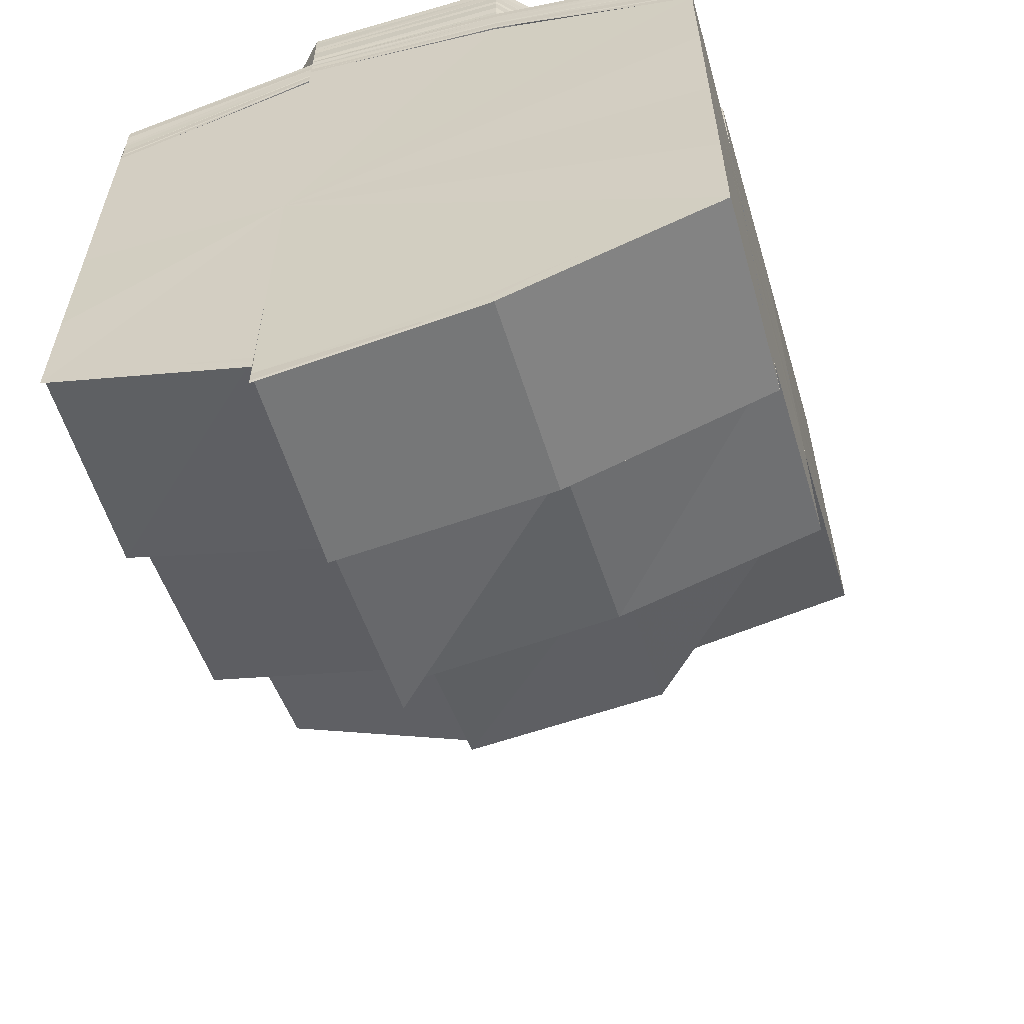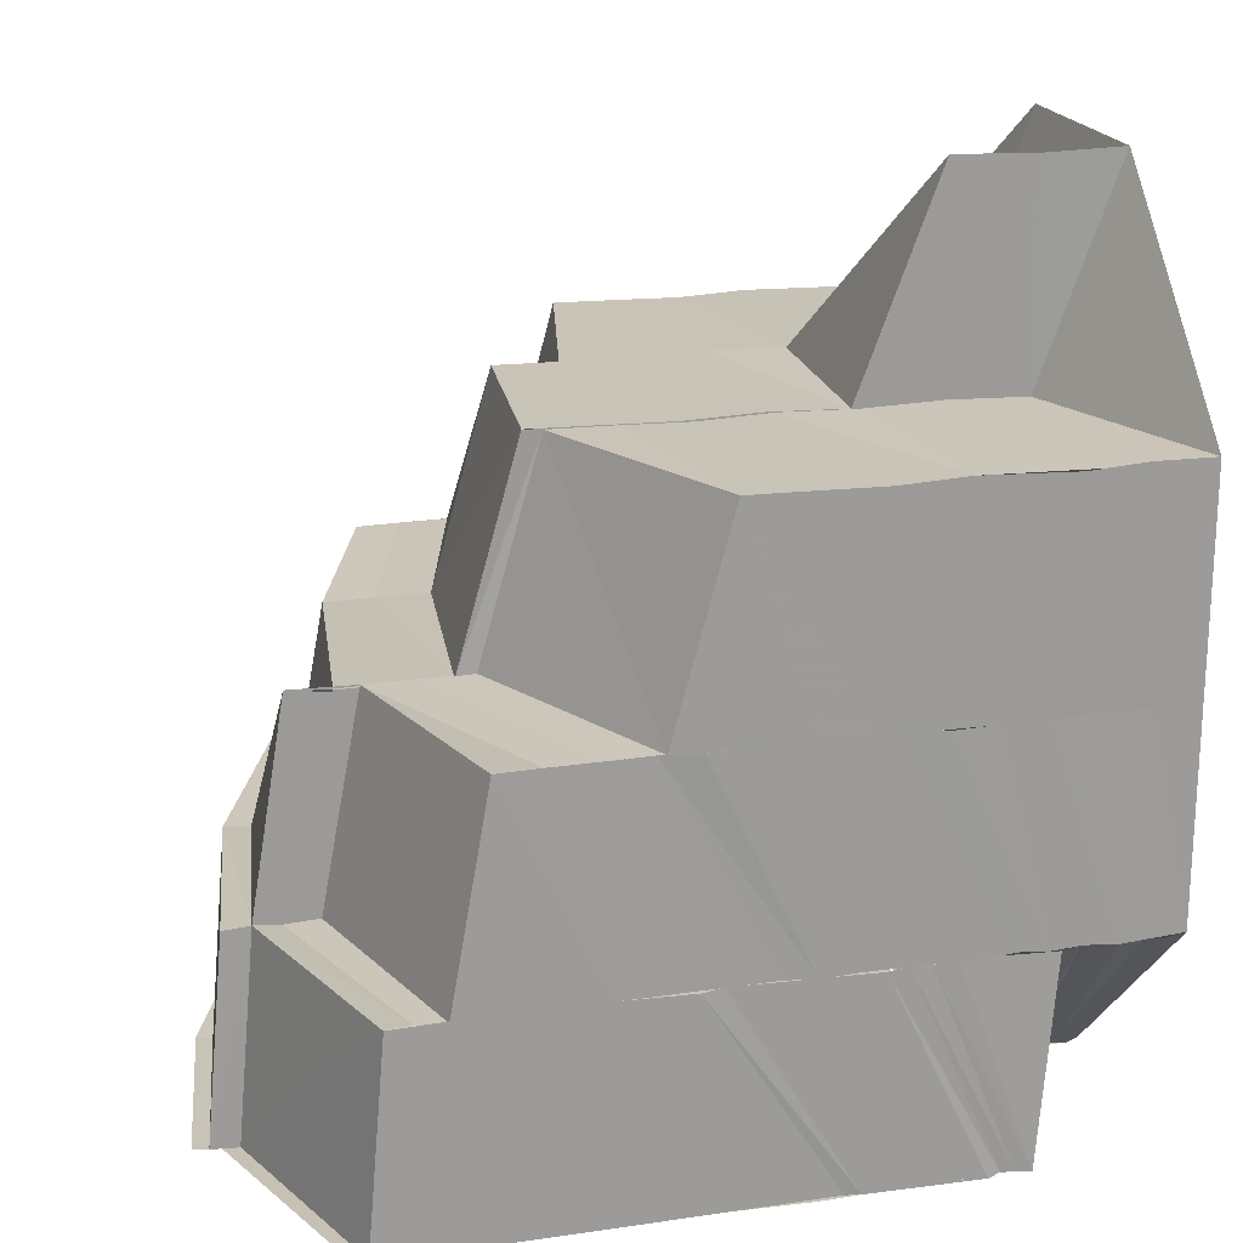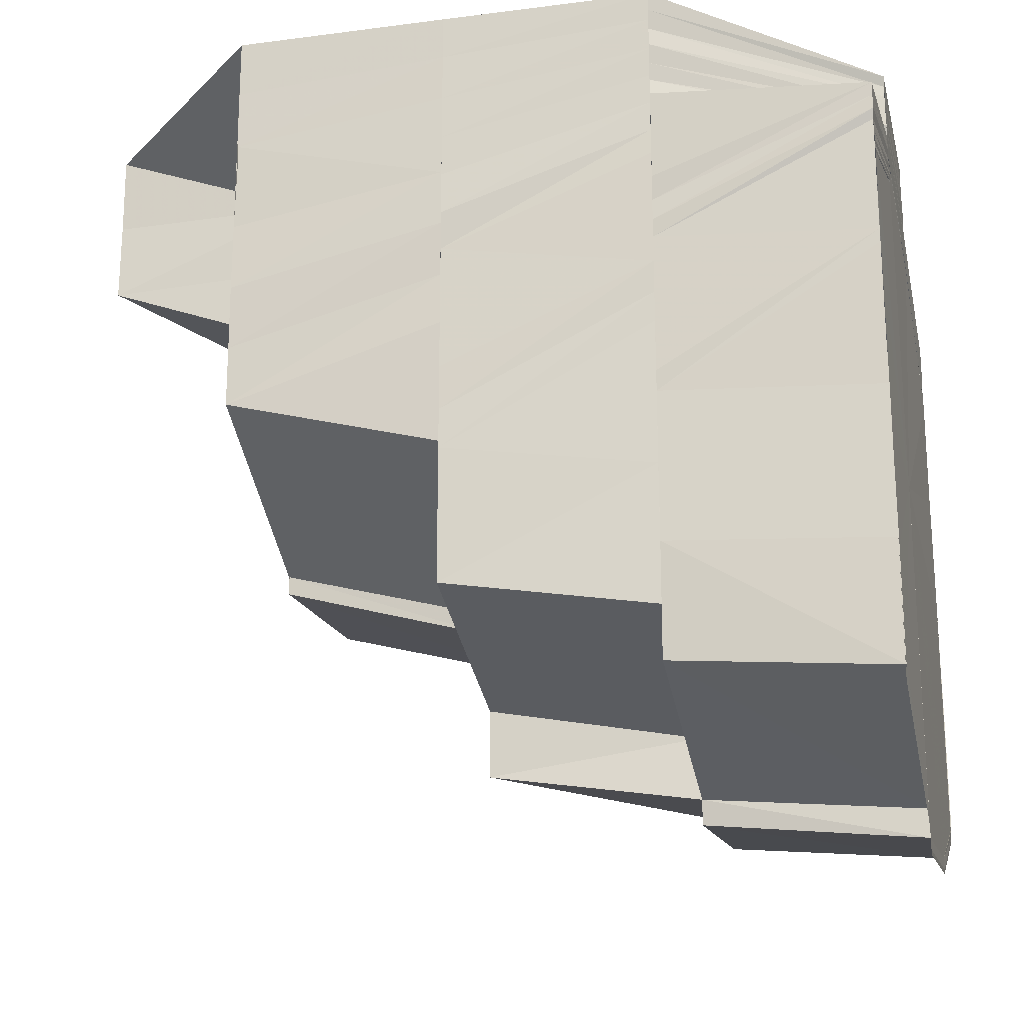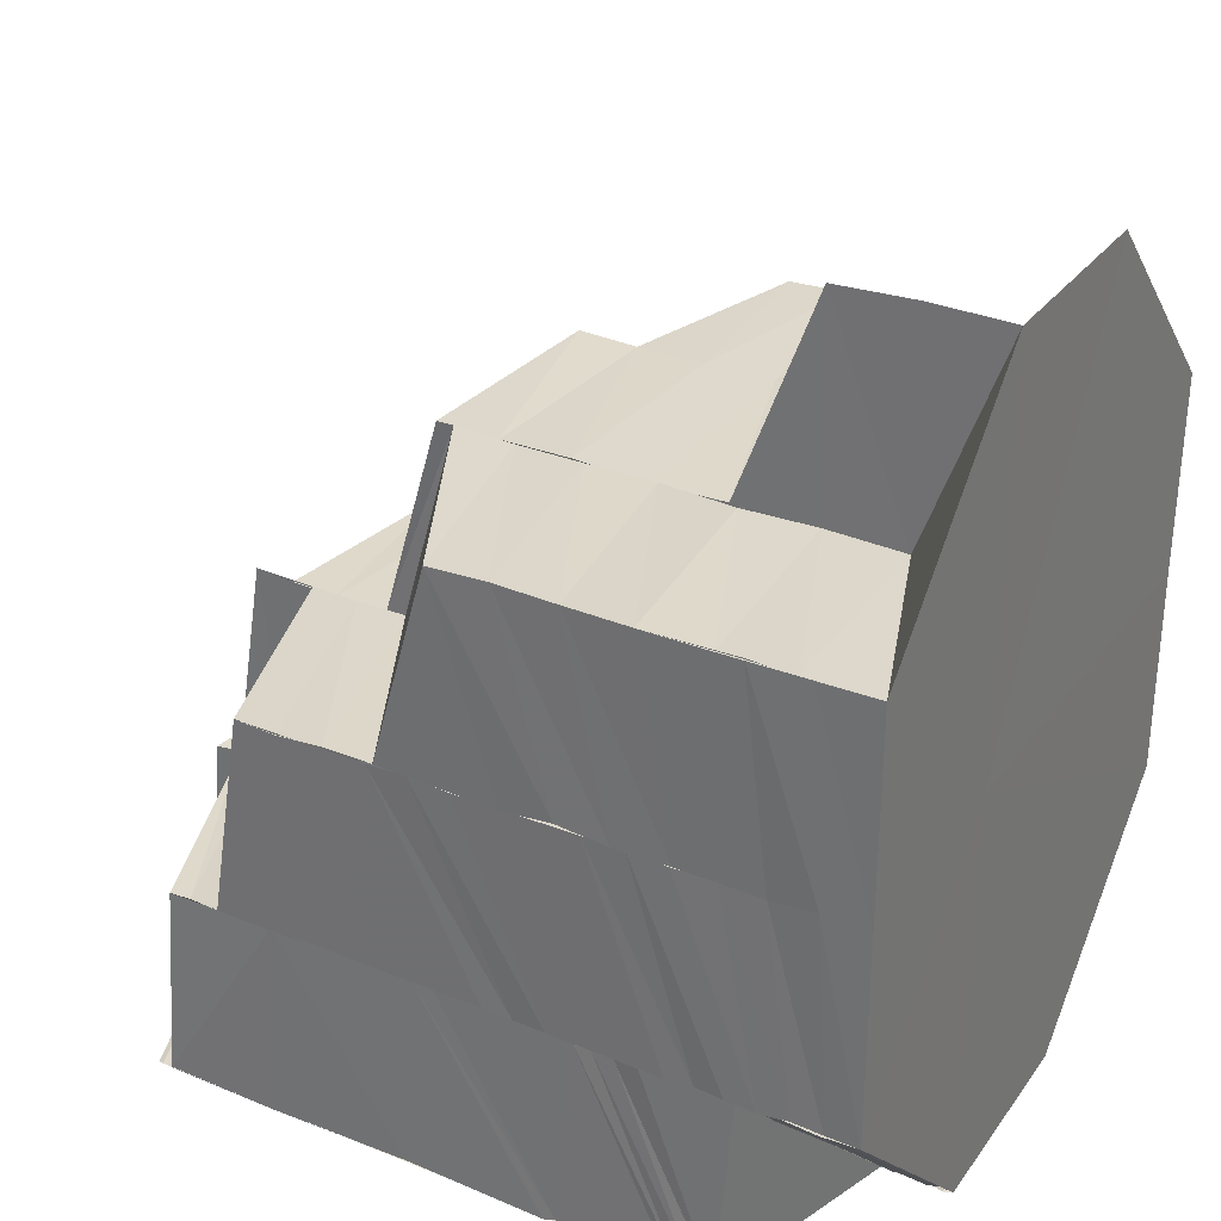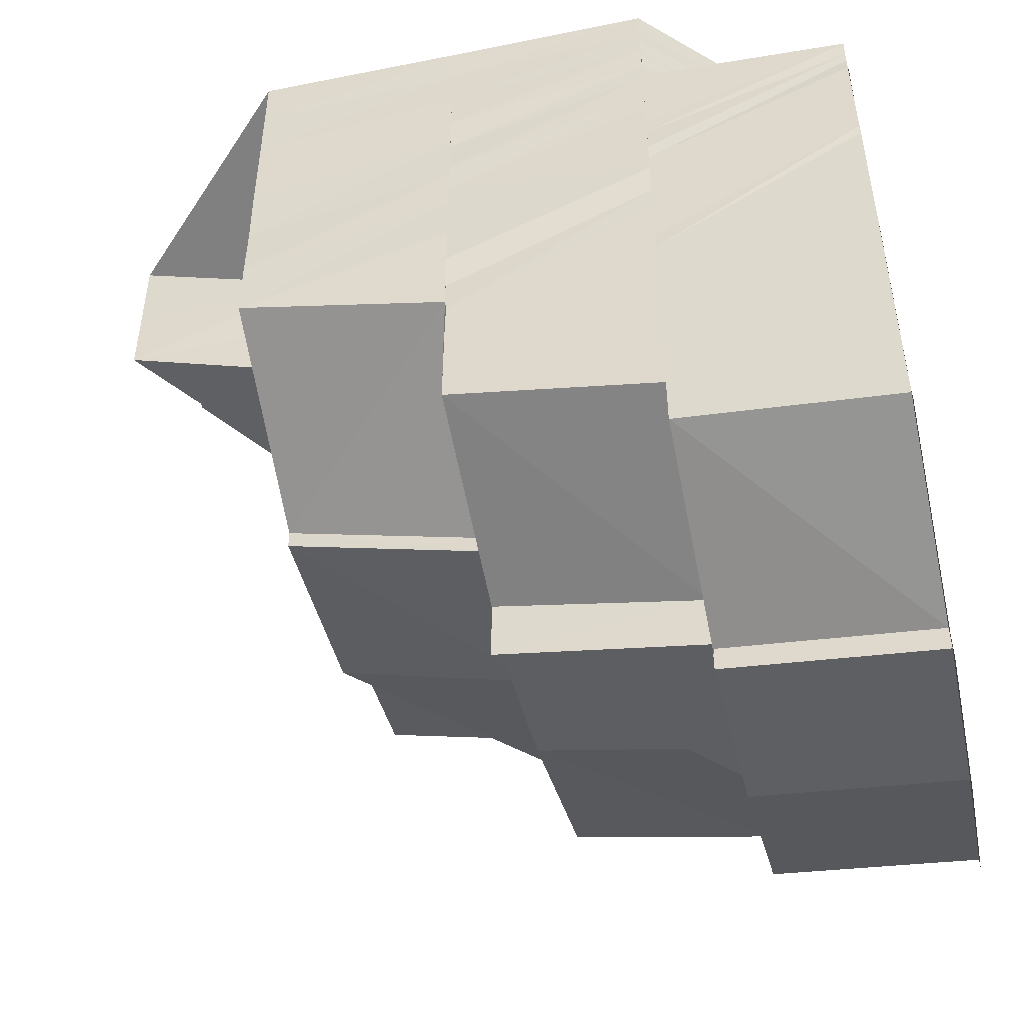
<metadata>
{"format":"obj","ext":"obj","renderer":"f3d","projection":"perspective","resolution":1024,"background":"white","views":[{"elev":-59.3,"azim":16.5,"up":"+Z"},{"elev":20.0,"azim":-104.4,"up":"+Y"},{"elev":-20.8,"azim":-76.9,"up":"+Z"},{"elev":30.7,"azim":-59.9,"up":"+Y"},{"elev":-48.6,"azim":-77.5,"up":"+Z"}]}
</metadata>
<code>
o 16840
v 2222 1861 7.37
v 2222 1861 7.37
v 2222 1861 7.372
v 2222 1861 7.372
v 2222 1861 7.375
v 2222 1861 7.372
v 2222 1861 7.371
v 2222 1861 7.372
v 2222 1861 7.373
v 2222 1861 7.377
v 2222 1861 7.373
v 2222 1861 7.372
v 2222 1861 7.371
v 2222 1861 7.371
v 2222 1861 7.372
v 2222 1861 7.376
v 2222 1861 7.375
v 2222 1861 7.375
v 2222 1861 7.372
v 2222 1861 7.372
v 2222 1861 7.373
v 2222 1861 7.377
v 2222 1861 7.376
v 2222 1861 7.371
v 2222 1861 7.372
v 2222 1861 7.373
v 2222 1861 7.376
v 2222 1861 7.373
v 2222 1861 7.374
v 2222 1861 7.372
v 2222 1861 7.373
v 2222 1861 7.374
v 2222 1861 7.377
v 2222 1861 7.377
v 2222 1861 7.381
v 2222 1861 7.382
v 2222 1861 7.388
v 2222 1861 7.378
v 2222 1861 7.389
v 2222 1861 7.383
v 2222 1861 7.389
v 2222 1861 7.395
v 2222 1861 7.395
v 2222 1861 7.39
v 2222 1861 7.396
v 2222 1861 7.391
v 2222 1861 7.397
v 2222 1861 7.401
v 2222 1861 7.401
v 2222 1861 7.401
v 2222 1861 7.398
v 2222 1861 7.402
v 2222 1861 7.401
v 2222 1861 7.399
v 2222 1861 7.403
v 2222 1861 7.402
v 2222 1861 7.4
v 2222 1861 7.403
v 2222 1861 7.403
v 2222 1861 7.396
v 2222 1861 7.397
v 2222 1861 7.401
v 2222 1861 7.403
v 2222 1861 7.404
v 2222 1861 7.399
v 2222 1861 7.402
v 2222 1861 7.401
v 2222 1861 7.404
v 2222 1861 7.403
v 2222 1861 7.405
v 2222 1861 7.403
v 2222 1861 7.406
v 2222 1861 7.405
v 2222 1861 7.407
v 2222 1861 7.404
v 2222 1861 7.401
v 2222 1861 7.407
v 2222 1861 7.403
v 2222 1861 7.407
v 2222 1861 7.41
v 2222 1861 7.408
v 2222 1861 7.41
v 2222 1861 7.4
v 2222 1861 7.403
v 2222 1861 7.4
v 2222 1861 7.399
v 2222 1861 7.396
v 2222 1861 7.396
v 2222 1861 7.396
v 2222 1861 7.393
v 2222 1861 7.391
v 2222 1861 7.394
v 2222 1861 7.393
v 2222 1861 7.391
v 2222 1861 7.394
v 2222 1861 7.391
v 2222 1861 7.389
v 2222 1861 7.393
v 2222 1861 7.388
v 2222 1861 7.387
v 2222 1861 7.386
v 2222 1861 7.383
v 2222 1861 7.381
v 2222 1861 7.383
v 2222 1861 7.381
v 2222 1861 7.384
v 2222 1861 7.379
v 2222 1861 7.378
v 2222 1861 7.388
v 2222 1861 7.392
v 2222 1861 7.385
v 2222 1861 7.385
v 2222 1861 7.388
v 2222 1861 7.391
v 2222 1861 7.385
v 2222 1861 7.395
v 2222 1861 7.383
v 2222 1861 7.382
v 2222 1861 7.385
v 2222 1861 7.38
v 2222 1861 7.382
v 2222 1861 7.378
v 2222 1861 7.381
v 2222 1861 7.379
v 2222 1861 7.383
v 2222 1861 7.381
v 2222 1861 7.378
v 2222 1861 7.377
v 2222 1861 7.376
v 2222 1861 7.375
v 2222 1861 7.376
v 2222 1861 7.378
v 2222 1861 7.375
v 2222 1861 7.373
v 2222 1861 7.381
v 2222 1861 7.379
v 2222 1861 7.376
v 2222 1861 7.383
v 2222 1861 7.38
v 2222 1861 7.385
v 2222 1861 7.383
v 2222 1861 7.388
v 2222 1861 7.385
v 2222 1861 7.391
v 2222 1861 7.394
v 2222 1861 7.396
v 2222 1861 7.388
v 2222 1861 7.385
v 2222 1861 7.382
v 2222 1861 7.393
v 2222 1861 7.391
v 2222 1861 7.391
v 2222 1861 7.393
v 2222 1861 7.399
v 2222 1861 7.393
v 2222 1861 7.396
v 2222 1861 7.392
v 2222 1861 7.396
v 2222 1861 7.401
v 2222 1861 7.4
v 2222 1861 7.396
v 2222 1861 7.395
v 2222 1861 7.4
v 2222 1861 7.4
v 2222 1861 7.399
v 2222 1861 7.404
v 2222 1861 7.403
v 2222 1861 7.402
v 2222 1861 7.406
v 2222 1861 7.406
v 2222 1861 7.402
v 2222 1861 7.402
v 2222 1861 7.398
v 2222 1861 7.405
v 2222 1861 7.406
v 2222 1861 7.406
v 2222 1861 7.41
v 2222 1861 7.41
v 2222 1861 7.41
v 2222 1861 7.41
v 2222 1861 7.407
v 2222 1861 7.407
v 2222 1861 7.41
v 2222 1861 7.408
v 2222 1861 7.41
v 2222 1861 7.407
v 2222 1861 7.403
v 2222 1861 7.405
v 2222 1861 7.401
v 2222 1861 7.404
v 2222 1861 7.399
v 2222 1861 7.402
v 2222 1861 7.397
v 2222 1861 7.401
v 2222 1861 7.396
v 2222 1861 7.391
v 2222 1861 7.389
v 2222 1861 7.394
v 2222 1861 7.387
v 2222 1861 7.393
v 2222 1861 7.386
v 2222 1861 7.379
v 2222 1861 7.378
v 2222 1861 7.374
v 2222 1861 7.379
v 2222 1861 7.376
v 2222 1861 7.377
v 2222 1861 7.373
v 2222 1861 7.375
v 2222 1861 7.375
v 2222 1861 7.372
v 2222 1861 7.372
v 2222 1861 7.372
v 2222 1861 7.376
v 2222 1861 7.376
v 2222 1861 7.372
v 2222 1861 7.382
v 2222 1861 7.377
v 2222 1861 7.376
v 2222 1861 7.372
v 2222 1861 7.381
v 2222 1861 7.389
v 2222 1861 7.389
v 2222 1861 7.395
v 2222 1861 7.396
v 2222 1861 7.39
v 2222 1861 7.397
v 2222 1861 7.401
v 2222 1861 7.401
v 2222 1861 7.402
v 2222 1861 7.403
v 2222 1861 7.398
v 2222 1861 7.402
v 2222 1861 7.403
v 2222 1861 7.399
v 2222 1861 7.403
v 2222 1861 7.403
v 2222 1861 7.4
v 2222 1861 7.404
v 2222 1861 7.406
v 2222 1861 7.403
v 2222 1861 7.406
v 2222 1861 7.407
v 2222 1861 7.405
v 2222 1861 7.407
v 2222 1861 7.406
v 2222 1861 7.408
v 2222 1861 7.407
v 2222 1861 7.408
v 2222 1861 7.408
v 2222 1861 7.409
v 2222 1861 7.409
v 2222 1861 7.41
v 2222 1861 7.41
v 2222 1861 7.41
v 2222 1861 7.41
v 2222 1861 7.41
v 2222 1861 7.41
v 2222 1861 7.409
v 2222 1861 7.41
v 2222 1861 7.409
v 2222 1861 7.41
v 2222 1861 7.41
v 2222 1861 7.409
v 2222 1861 7.41
v 2222 1861 7.41
v 2222 1861 7.406
v 2222 1861 7.41
v 2222 1861 7.406
v 2222 1861 7.402
v 2222 1861 7.406
v 2222 1861 7.406
v 2222 1861 7.41
v 2222 1861 7.402
v 2222 1861 7.403
v 2222 1861 7.4
v 2222 1861 7.398
v 2222 1861 7.399
v 2222 1861 7.396
v 2222 1861 7.402
v 2222 1861 7.402
v 2222 1861 7.406
v 2222 1861 7.395
v 2222 1861 7.393
v 2222 1861 7.398
v 2222 1861 7.391
v 2222 1861 7.4
v 2222 1861 7.4
v 2222 1861 7.404
v 2222 1861 7.4
v 2222 1861 7.404
v 2222 1861 7.404
v 2222 1861 7.405
v 2222 1861 7.401
v 2222 1861 7.405
v 2222 1861 7.404
v 2222 1861 7.405
v 2222 1861 7.404
v 2222 1861 7.405
v 2222 1861 7.401
v 2222 1861 7.401
v 2222 1861 7.405
v 2222 1861 7.402
v 2222 1861 7.406
v 2222 1861 7.405
v 2222 1861 7.403
v 2222 1861 7.406
v 2222 1861 7.405
v 2222 1861 7.403
v 2222 1861 7.406
v 2222 1861 7.406
v 2222 1861 7.406
v 2222 1861 7.407
v 2222 1861 7.406
v 2222 1861 7.407
v 2222 1861 7.405
v 2222 1861 7.407
v 2222 1861 7.407
v 2222 1861 7.406
v 2222 1861 7.407
v 2222 1861 7.408
v 2222 1861 7.407
v 2222 1861 7.408
v 2222 1861 7.408
v 2222 1861 7.408
v 2222 1861 7.408
v 2222 1861 7.409
v 2222 1861 7.41
v 2222 1861 7.404
v 2222 1861 7.4
v 2222 1861 7.4
v 2222 1861 7.404
v 2222 1861 7.4
v 2222 1861 7.404
v 2222 1861 7.401
v 2222 1861 7.404
v 2222 1861 7.401
v 2222 1861 7.405
v 2222 1861 7.405
v 2222 1861 7.402
v 2222 1861 7.401
v 2222 1861 7.405
v 2222 1861 7.403
v 2222 1861 7.406
v 2222 1861 7.403
v 2222 1861 7.406
v 2222 1861 7.373
v 2222 1861 7.375
v 2222 1861 7.374
v 2222 1861 7.37
v 2222 1861 7.372
v 2222 1861 7.388
v 2222 1861 7.375
v 2222 1861 7.375
v 2222 1861 7.372
v 2222 1861 7.381
v 2222 1861 7.375
v 2222 1861 7.388
v 2222 1861 7.394
v 2222 1861 7.4
v 2222 1861 7.404
v 2222 1861 7.404
v 2222 1861 7.405
v 2222 1861 7.4
v 2222 1861 7.394
v 2222 1861 7.388
v 2222 1861 7.381
f 1 2 3
f 3 4 5
f 2 4 6
f 2 7 4
f 8 9 7
f 10 11 8
f 11 12 13
f 14 15 4
f 15 16 17
f 4 17 18
f 4 19 17
f 20 21 19
f 21 22 23
f 24 20 25
f 25 26 27
f 28 29 26
f 30 28 31
f 31 32 33
f 23 34 35
f 34 36 35
f 35 36 37
f 32 38 34
f 36 39 37
f 36 40 39
f 40 41 39
f 39 41 42
f 41 43 42
f 41 44 43
f 44 45 43
f 44 46 45
f 46 47 45
f 45 47 48
f 47 49 50
f 51 52 49
f 47 51 53
f 54 55 52
f 51 54 56
f 57 58 55
f 54 57 59
f 60 61 57
f 61 62 57
f 57 62 63
f 62 64 63
f 61 65 62
f 65 66 62
f 65 67 66
f 67 68 66
f 67 69 68
f 69 70 68
f 71 64 72
f 69 73 70
f 73 74 70
f 75 73 69
f 76 75 69
f 75 77 73
f 78 75 76
f 77 79 73
f 73 79 74
f 77 80 79
f 79 81 74
f 79 82 81
f 83 84 76
f 85 76 86
f 87 83 86
f 88 86 89
f 90 87 89
f 91 90 92
f 93 89 92
f 92 61 60
f 94 92 60
f 94 60 95
f 96 92 94
f 97 94 95
f 97 95 98
f 99 96 94
f 100 97 98
f 100 98 46
f 101 100 46
f 102 100 101
f 103 104 101
f 105 101 106
f 107 105 106
f 108 103 107
f 109 96 99
f 109 110 96
f 111 109 99
f 111 99 112
f 113 109 111
f 113 114 109
f 114 110 109
f 115 113 111
f 114 116 110
f 115 111 117
f 117 111 112
f 117 112 102
f 118 119 117
f 120 117 102
f 121 117 120
f 122 120 123
f 124 121 120
f 120 125 126
f 124 120 127
f 128 124 127
f 128 127 129
f 129 127 107
f 129 107 38
f 32 129 38
f 130 128 129
f 130 129 32
f 131 132 130
f 131 133 134
f 135 132 131
f 136 135 137
f 135 138 132
f 138 139 132
f 138 140 139
f 140 141 139
f 140 142 141
f 142 143 141
f 141 143 121
f 142 144 143
f 145 144 142
f 145 146 144
f 144 147 143
f 143 148 149
f 146 150 151
f 152 153 147
f 146 154 155
f 154 156 150
f 155 157 147
f 153 158 157
f 159 160 156
f 154 159 161
f 161 162 157
f 158 163 162
f 164 165 162
f 159 166 164
f 164 167 165
f 167 168 165
f 167 169 168
f 169 170 171
f 168 172 173
f 174 166 159
f 175 176 172
f 175 177 176
f 169 178 175
f 178 179 175
f 178 179 180
f 174 181 166
f 181 182 166
f 181 183 182
f 184 181 174
f 184 185 181
f 186 184 174
f 186 174 187
f 188 186 187
f 188 187 189
f 190 188 189
f 190 189 191
f 192 190 191
f 192 191 193
f 194 192 193
f 194 193 195
f 195 193 196
f 195 196 197
f 198 195 197
f 198 197 199
f 200 198 199
f 200 199 201
f 201 199 135
f 201 135 202
f 203 202 204
f 203 204 9
f 205 206 204
f 207 203 208
f 209 210 211
f 210 212 213
f 210 214 212
f 215 216 212
f 217 218 214
f 219 218 220
f 221 217 214
f 222 217 221
f 222 223 217
f 224 223 222
f 224 225 223
f 225 226 223
f 225 227 226
f 228 227 225
f 229 230 227
f 230 231 232
f 233 232 227
f 231 234 235
f 236 235 232
f 237 238 235
f 237 239 238
f 240 239 241
f 242 243 239
f 243 244 239
f 243 245 244
f 245 246 244
f 245 247 246
f 247 248 246
f 247 249 248
f 249 250 248
f 249 251 250
f 251 252 250
f 251 253 252
f 254 255 252
f 255 256 181
f 256 257 182
f 256 257 180
f 255 256 180
f 254 255 180
f 258 254 180
f 258 254 259
f 260 258 180
f 260 258 261
f 261 262 259
f 263 260 180
f 263 260 81
f 261 259 264
f 265 263 180
f 265 263 79
f 266 265 180
f 266 265 267
f 179 268 180
f 179 268 269
f 269 268 267
f 269 267 78
f 270 269 78
f 271 269 270
f 272 273 269
f 274 272 270
f 270 275 276
f 277 274 278
f 278 270 85
f 278 276 279
f 280 270 278
f 281 282 280
f 283 279 284
f 283 278 88
f 285 278 283
f 116 285 283
f 116 283 110
f 110 284 286
f 110 283 93
f 287 288 289
f 288 290 291
f 290 292 291
f 291 292 293
f 290 294 292
f 292 295 293
f 294 296 292
f 292 296 295
f 294 48 296
f 296 297 295
f 48 298 296
f 296 298 297
f 298 299 297
f 300 301 298
f 298 302 299
f 53 302 298
f 301 303 302
f 302 304 299
f 302 305 304
f 56 305 302
f 303 306 305
f 305 307 304
f 305 308 307
f 59 308 305
f 306 309 308
f 309 310 308
f 308 311 307
f 308 312 311
f 312 313 311
f 312 314 313
f 64 314 312
f 314 315 313
f 64 316 314
f 314 317 315
f 316 317 314
f 317 318 315
f 316 319 317
f 317 320 318
f 319 320 317
f 320 321 318
f 319 322 320
f 320 323 321
f 322 323 320
f 323 324 321
f 322 325 323
f 323 326 324
f 325 326 323
f 326 264 324
f 325 327 326
f 326 261 264
f 327 261 326
f 327 328 261
f 329 330 331
f 329 332 330
f 332 333 330
f 332 334 333
f 334 335 333
f 334 336 335
f 336 337 335
f 336 338 337
f 338 228 337
f 338 339 228
f 339 340 341
f 339 342 233
f 342 343 340
f 342 344 236
f 344 345 343
f 344 346 345
f 347 348 349
f 350 351 352
f 351 353 352
f 354 355 352
f 356 357 352
f 358 356 352
f 359 358 352
f 360 359 352
f 361 360 352
f 362 363 352
f 364 362 352
f 365 364 352
f 366 365 352
f 367 366 352
f 18 367 352

</code>
